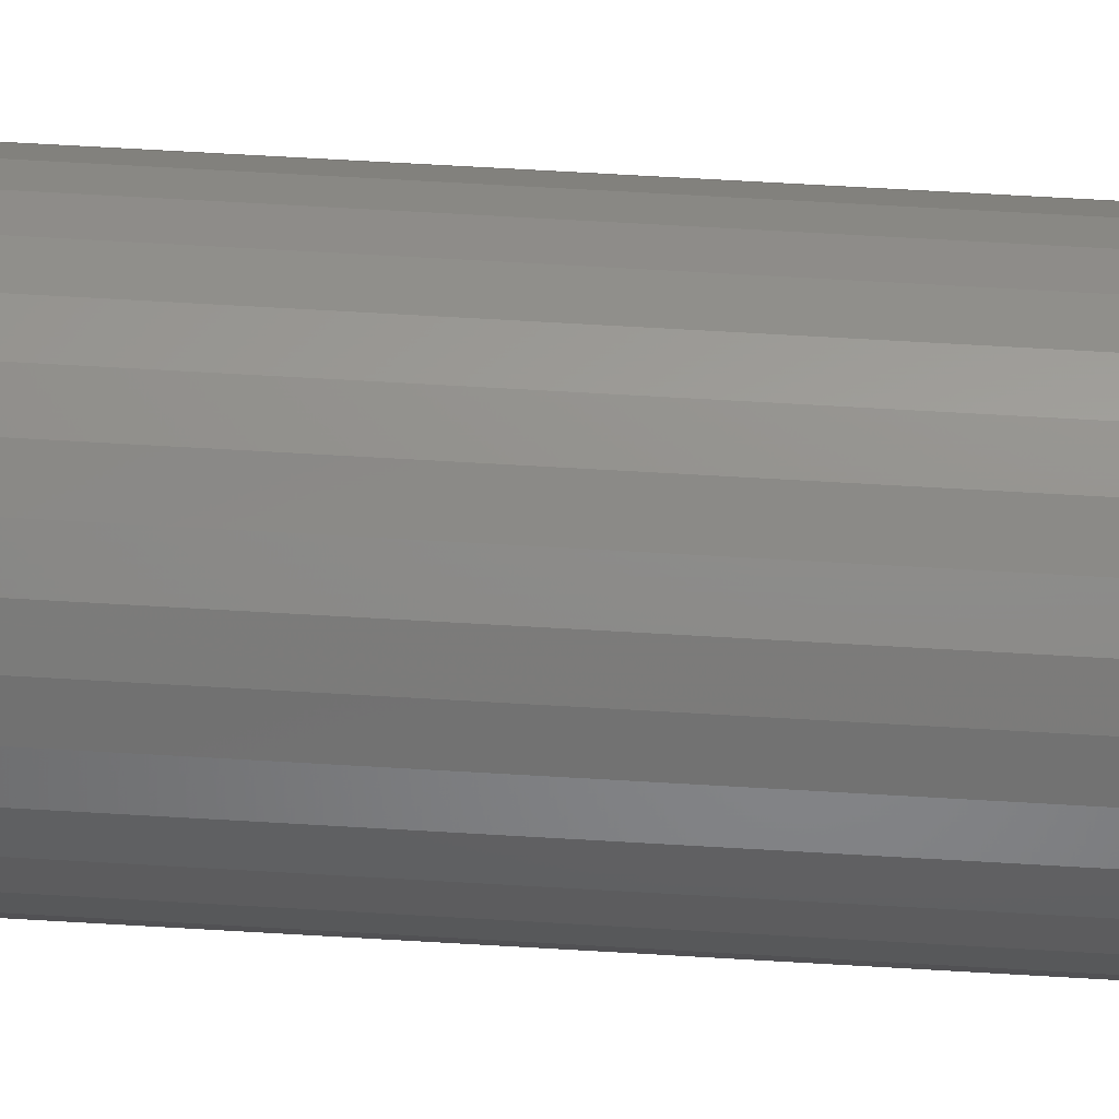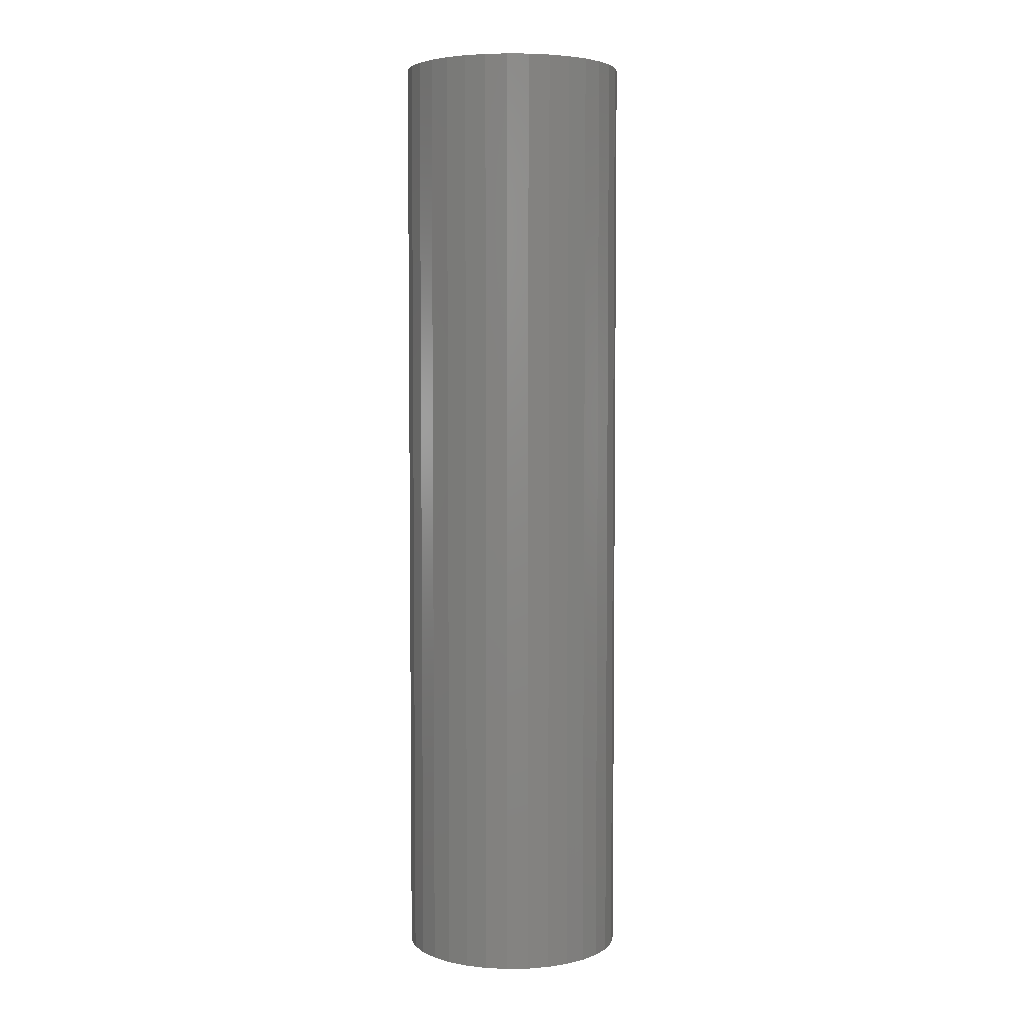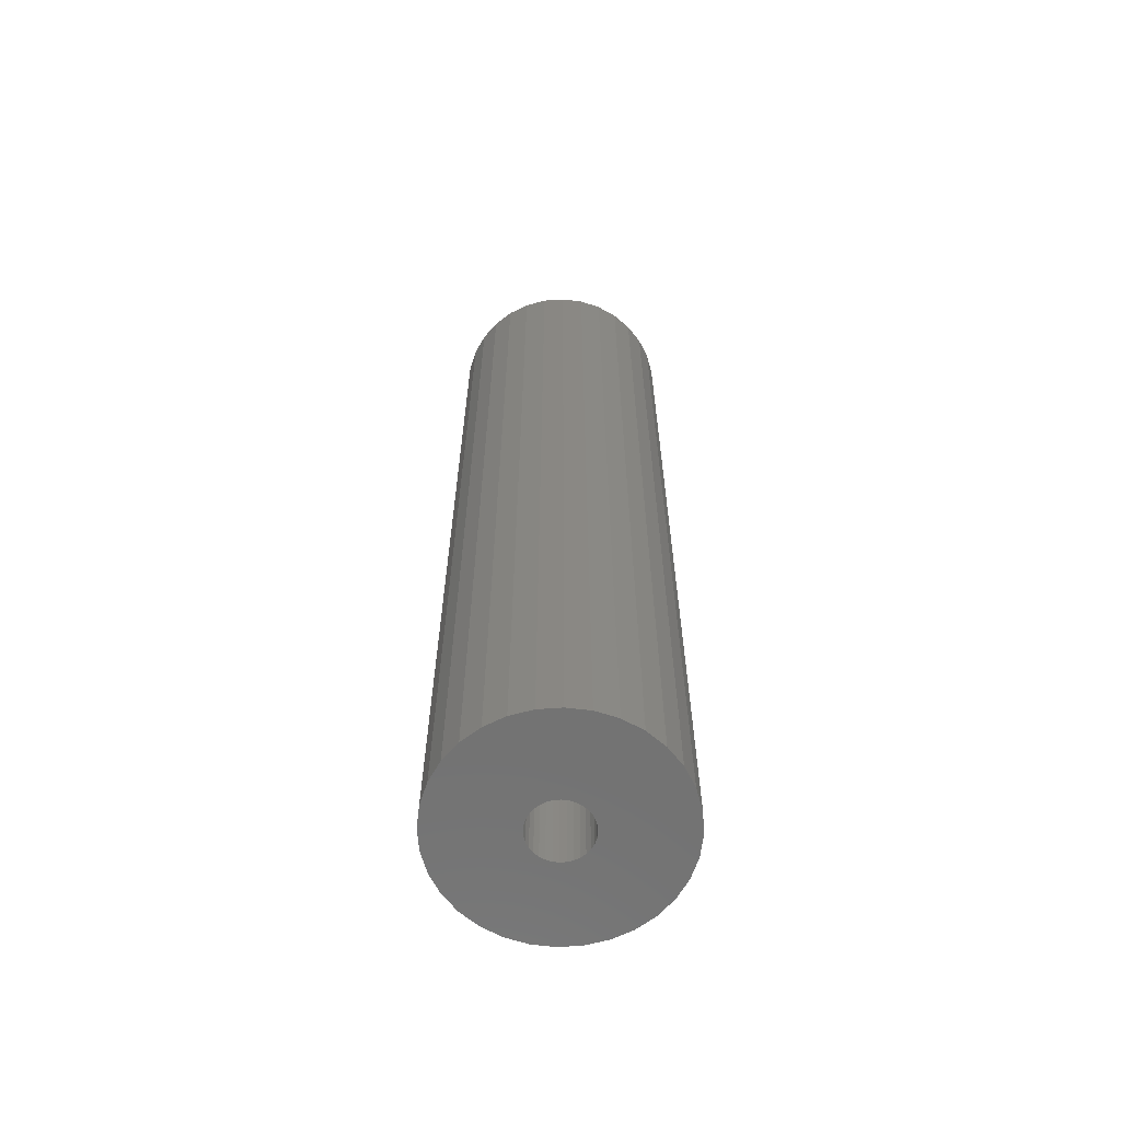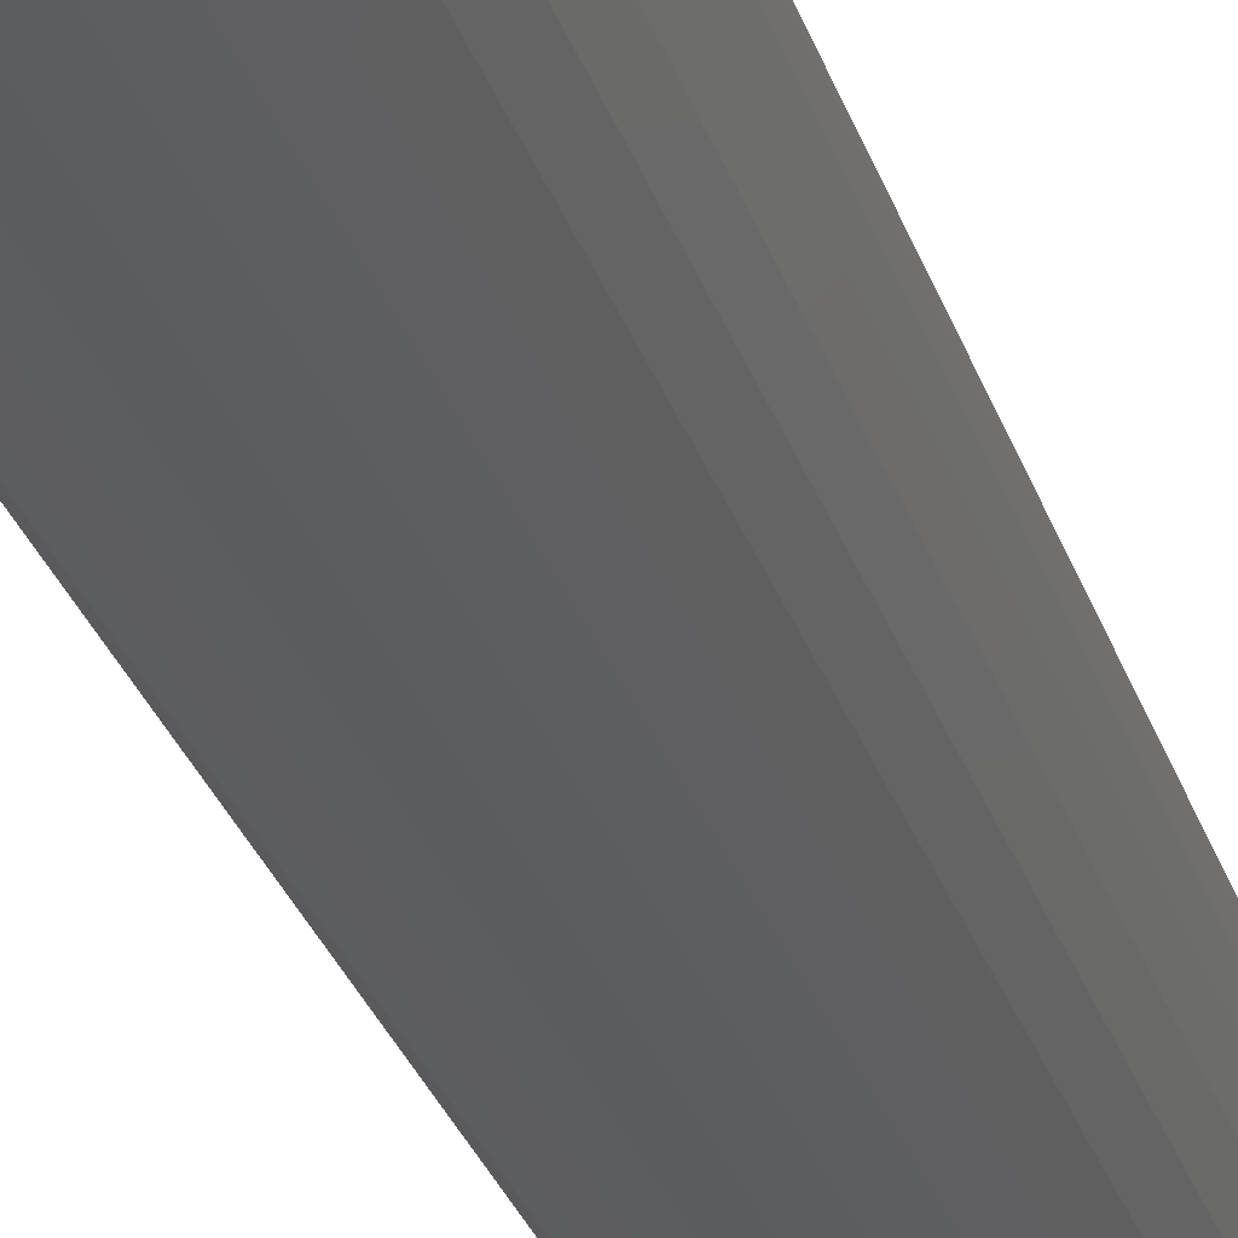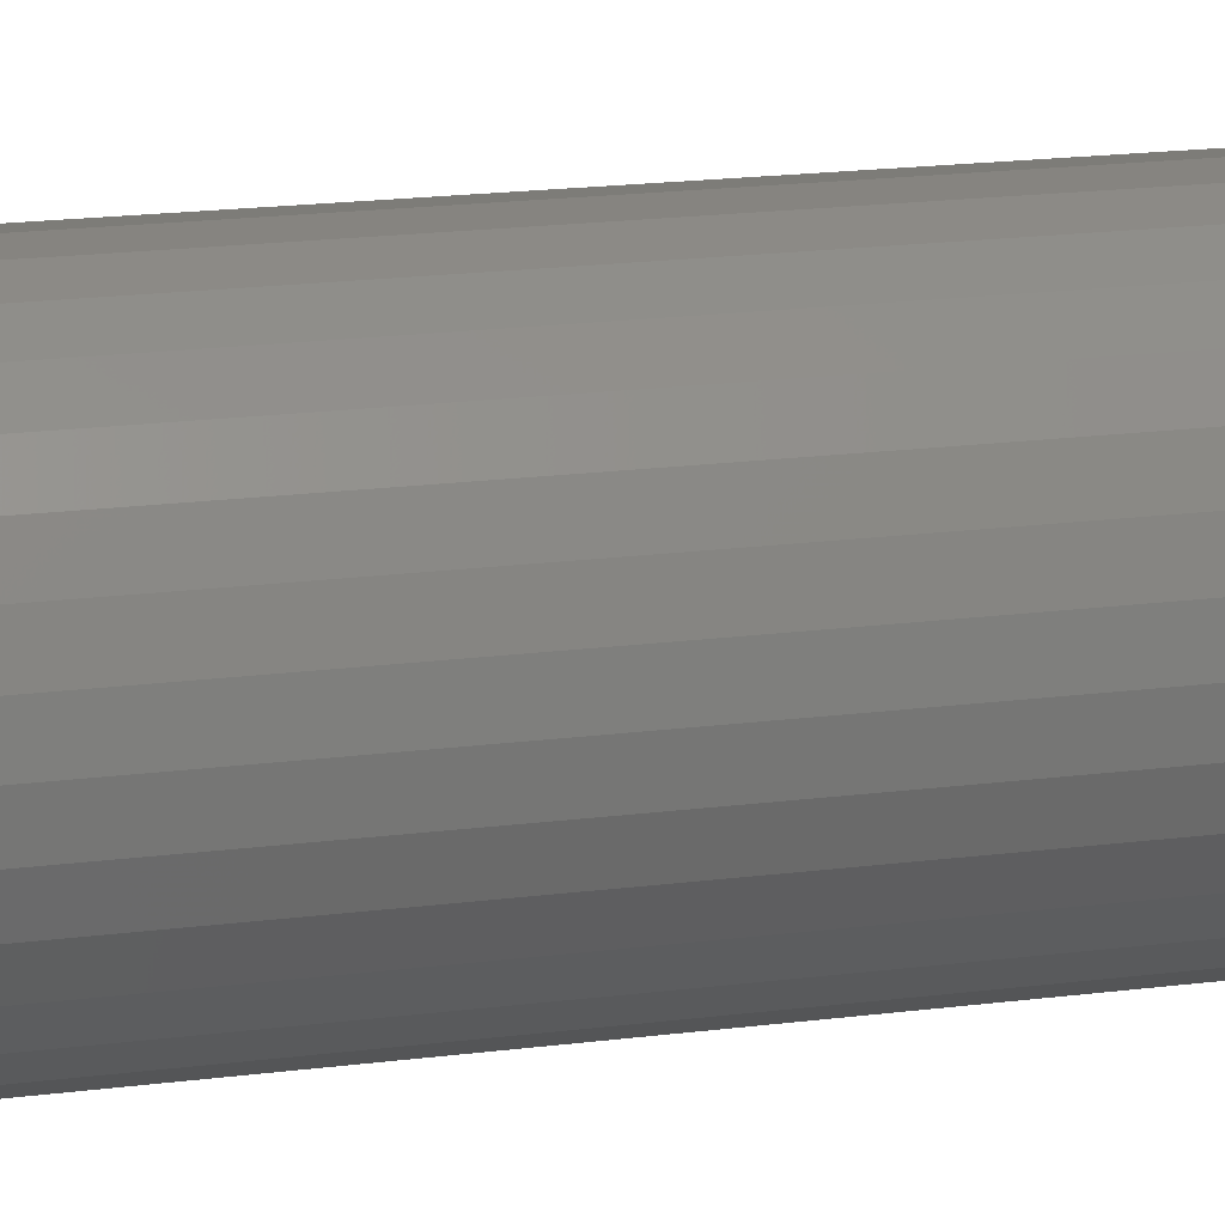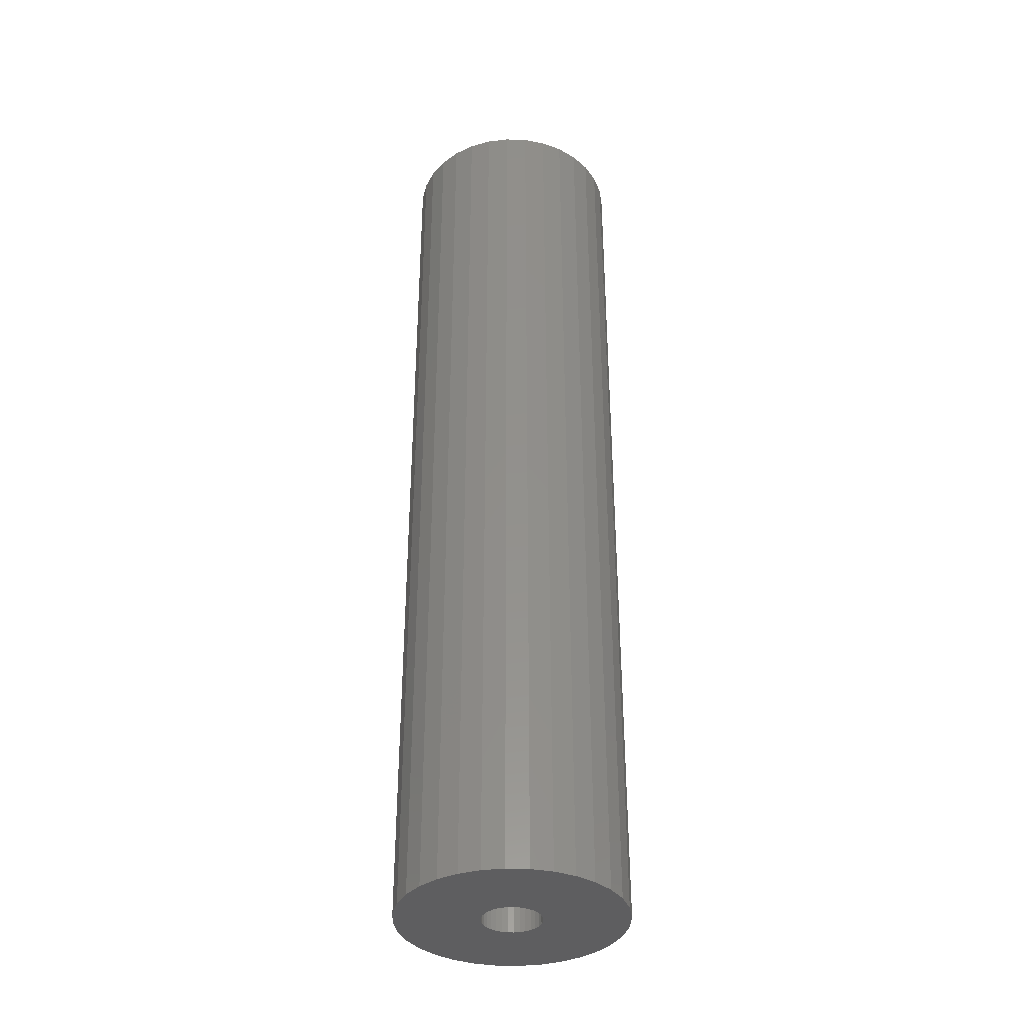
<metadata>
{"format":"stl","ext":"stl","renderer":"f3d","projection":"perspective","resolution":1024,"background":"white","views":[{"elev":65.8,"azim":-86.6,"up":"+Z"},{"elev":4.5,"azim":171.4,"up":"+Y"},{"elev":-63.5,"azim":32.3,"up":"+Y"},{"elev":-30.5,"azim":-162.9,"up":"+Z"},{"elev":14.9,"azim":72.9,"up":"+Z"},{"elev":-36.3,"azim":-154.4,"up":"+Y"}]}
</metadata>
<code>
# stl→obj: 128 verts, 252 faces
v 0.09975 5.952e-18 -8.978e-18
v 0.02944 1.561e-18 -4.673e-18
v 0.02896 1.531e-18 -0.004877
v -0.01866 -1.442e-18 -0.009567
v -0.02008 -1.531e-18 -0.004877
v -0.08904 -5.838e-18 -0.01859
v -0.01635 -1.298e-18 -0.01389
v -0.01324 -1.104e-18 -0.01768
v -0.009448 -8.674e-19 -0.02079
v -0.09087 -5.952e-18 1.437e-17
v -0.02056 -1.561e-18 1.45e-18
v -0.02008 -1.531e-18 0.004877
v 0.004441 1.912e-34 0.025
v 0.009318 3.046e-19 0.02452
v 0.0925 5.499e-18 0.03647
v 0.08369 4.949e-18 0.05295
v 0.07184 4.209e-18 0.0674
v 0.05739 3.307e-18 0.07925
v 0.04092 2.278e-18 0.08806
v 0.02304 1.161e-18 0.09348
v 0.004441 7.289e-34 0.09531
v -0.01415 -1.161e-18 0.09348
v -0.03203 -2.278e-18 0.08806
v -0.04851 -3.307e-18 0.07925
v -0.06296 -4.209e-18 0.0674
v -0.07481 -4.949e-18 0.05295
v -0.08362 -5.499e-18 0.03647
v -0.08904 -5.838e-18 0.01859
v -0.009448 -8.674e-19 0.02079
v -0.005126 -5.975e-19 0.0231
v -0.0004365 -3.046e-19 0.02452
v -0.01866 -1.442e-18 0.009567
v -0.01635 -1.298e-18 0.01389
v -0.01324 -1.104e-18 0.01768
v 0.004441 -3.824e-34 -0.025
v -0.08362 -5.499e-18 -0.03647
v -0.07481 -4.949e-18 -0.05295
v -0.06296 -4.209e-18 -0.0674
v -0.04851 -3.307e-18 -0.07925
v -0.03203 -2.278e-18 -0.08806
v -0.01415 -1.161e-18 -0.09348
v 0.004441 -6.745e-33 -0.09531
v 0.02304 1.161e-18 -0.09348
v 0.04092 2.278e-18 -0.08806
v 0.05739 3.307e-18 -0.07925
v 0.07184 4.209e-18 -0.0674
v 0.08369 4.949e-18 -0.05295
v 0.0925 5.499e-18 -0.03647
v -0.0004365 -3.046e-19 -0.02452
v -0.005126 -5.975e-19 -0.0231
v 0.01401 5.975e-19 0.0231
v 0.01833 8.674e-19 0.02079
v 0.02212 1.104e-18 0.01768
v 0.09792 5.838e-18 0.01859
v 0.02523 1.298e-18 0.01389
v 0.02754 1.442e-18 0.009567
v 0.02896 1.531e-18 0.004877
v 0.09792 5.838e-18 -0.01859
v 0.02754 1.442e-18 -0.009567
v 0.02523 1.298e-18 -0.01389
v 0.02212 1.104e-18 -0.01768
v 0.01833 8.674e-19 -0.02079
v 0.01401 5.975e-19 -0.0231
v 0.009318 3.046e-19 -0.02452
v 0.004441 0.7344 0.025
v -0.0004365 0.7344 0.02452
v -0.005126 0.7344 0.0231
v -0.009448 0.7344 0.02079
v -0.01324 0.7344 0.01768
v -0.01635 0.7344 0.01389
v -0.01866 0.7344 0.009567
v -0.02008 0.7344 0.004877
v -0.02056 0.7344 1.45e-18
v 0.009318 0.7344 0.02452
v 0.01401 0.7344 0.0231
v 0.01833 0.7344 0.02079
v 0.02212 0.7344 0.01768
v 0.02523 0.7344 0.01389
v 0.02754 0.7344 0.009567
v 0.02896 0.7344 0.004877
v 0.02944 0.7344 -1.08e-17
v 0.004441 0.7344 -0.025
v 0.009318 0.7344 -0.02452
v 0.01401 0.7344 -0.0231
v 0.01833 0.7344 -0.02079
v 0.02212 0.7344 -0.01768
v 0.02523 0.7344 -0.01389
v 0.02754 0.7344 -0.009567
v 0.02896 0.7344 -0.004877
v -0.0004365 0.7344 -0.02452
v -0.005126 0.7344 -0.0231
v -0.009448 0.7344 -0.02079
v -0.01324 0.7344 -0.01768
v -0.01635 0.7344 -0.01389
v -0.01866 0.7344 -0.009567
v -0.02008 0.7344 -0.004877
v -0.09087 0.8047 1.437e-17
v -0.08904 0.8047 0.01859
v -0.08362 0.8047 0.03647
v -0.07481 0.8047 0.05295
v -0.06296 0.8047 0.0674
v -0.04851 0.8047 0.07925
v -0.03203 0.8047 0.08806
v -0.01415 0.8047 0.09348
v 0.004441 0.8047 0.09531
v 0.02304 0.8047 0.09348
v 0.04092 0.8047 0.08806
v 0.05739 0.8047 0.07925
v 0.07184 0.8047 0.0674
v 0.08369 0.8047 0.05295
v 0.0925 0.8047 0.03647
v 0.09792 0.8047 0.01859
v 0.09975 0.8047 -3.232e-17
v 0.09792 0.8047 -0.01859
v 0.0925 0.8047 -0.03647
v 0.08369 0.8047 -0.05295
v 0.07184 0.8047 -0.0674
v 0.05739 0.8047 -0.07925
v 0.04092 0.8047 -0.08806
v 0.02304 0.8047 -0.09348
v 0.004441 0.8047 -0.09531
v -0.01415 0.8047 -0.09348
v -0.03203 0.8047 -0.08806
v -0.04851 0.8047 -0.07925
v -0.06296 0.8047 -0.0674
v -0.07481 0.8047 -0.05295
v -0.08362 0.8047 -0.03647
v -0.08904 0.8047 -0.01859
f 1 2 3
f 4 5 6
f 7 4 6
f 7 6 8
f 9 8 6
f 10 6 5
f 10 5 11
f 10 11 12
f 13 14 15
f 13 15 16
f 13 16 17
f 13 17 18
f 13 18 19
f 13 19 20
f 13 20 21
f 13 21 22
f 13 22 23
f 13 23 24
f 13 24 25
f 13 25 26
f 13 26 27
f 27 28 29
f 27 29 30
f 27 30 31
f 27 31 13
f 28 10 12
f 28 12 32
f 28 32 33
f 28 33 34
f 28 34 29
f 35 36 37
f 35 37 38
f 35 38 39
f 35 39 40
f 35 40 41
f 35 41 42
f 35 42 43
f 35 43 44
f 35 44 45
f 35 45 46
f 35 46 47
f 35 47 48
f 36 35 49
f 36 49 50
f 36 50 9
f 36 9 6
f 15 14 51
f 15 51 52
f 15 52 53
f 15 53 54
f 54 53 55
f 54 55 56
f 54 56 57
f 54 57 2
f 54 2 1
f 58 1 3
f 58 3 59
f 58 59 60
f 58 60 61
f 58 61 62
f 58 62 48
f 48 62 63
f 48 63 64
f 48 64 35
f 65 31 66
f 66 31 30
f 66 30 67
f 67 30 29
f 67 29 68
f 68 29 34
f 68 34 69
f 69 34 33
f 69 33 70
f 70 33 32
f 70 32 71
f 71 32 12
f 71 12 72
f 72 12 11
f 72 11 73
f 31 65 13
f 13 65 74
f 13 74 14
f 14 74 75
f 14 75 51
f 51 75 76
f 51 76 52
f 52 76 77
f 52 77 53
f 53 77 78
f 53 78 55
f 55 78 79
f 55 79 56
f 56 79 80
f 56 80 57
f 57 80 81
f 57 81 2
f 82 64 83
f 83 64 63
f 83 63 84
f 84 63 62
f 84 62 85
f 85 62 61
f 85 61 86
f 86 61 60
f 86 60 87
f 87 60 59
f 87 59 88
f 88 59 3
f 88 3 89
f 89 3 2
f 89 2 81
f 64 82 35
f 35 82 90
f 35 90 49
f 49 90 91
f 49 91 50
f 50 91 92
f 50 92 9
f 9 92 93
f 9 93 8
f 8 93 94
f 8 94 7
f 7 94 95
f 7 95 4
f 4 95 96
f 4 96 5
f 5 96 73
f 5 73 11
f 97 10 98
f 98 10 28
f 98 28 99
f 99 28 27
f 99 27 100
f 100 27 26
f 100 26 101
f 101 26 25
f 101 25 102
f 102 25 24
f 102 24 103
f 103 24 23
f 103 23 104
f 104 23 22
f 104 22 105
f 105 22 21
f 105 21 106
f 106 21 20
f 106 20 107
f 107 20 19
f 107 19 108
f 108 19 18
f 108 18 109
f 109 18 17
f 109 17 110
f 110 17 16
f 110 16 111
f 111 16 15
f 111 15 112
f 112 15 54
f 112 54 113
f 113 54 1
f 113 1 114
f 114 1 58
f 114 58 115
f 115 58 48
f 115 48 116
f 116 48 47
f 116 47 117
f 117 47 46
f 117 46 118
f 118 46 45
f 118 45 119
f 119 45 44
f 119 44 120
f 120 44 43
f 120 43 121
f 121 43 42
f 121 42 122
f 122 42 41
f 122 41 123
f 123 41 40
f 123 40 124
f 124 40 39
f 124 39 125
f 125 39 38
f 125 38 126
f 126 38 37
f 126 37 127
f 127 37 36
f 127 36 128
f 128 36 6
f 128 6 97
f 97 6 10
f 105 106 104
f 103 104 106
f 107 103 106
f 102 103 107
f 108 102 107
f 119 123 118
f 122 123 119
f 120 122 119
f 121 122 120
f 123 124 118
f 118 124 125
f 118 125 117
f 117 125 126
f 117 126 116
f 116 126 127
f 116 127 115
f 115 127 128
f 115 128 114
f 114 128 97
f 114 97 113
f 113 97 98
f 113 98 112
f 112 98 99
f 112 99 111
f 111 99 100
f 111 100 110
f 110 100 101
f 110 101 109
f 109 101 102
f 109 102 108
f 65 66 67
f 74 65 67
f 74 67 75
f 75 67 68
f 75 68 76
f 76 68 69
f 76 69 77
f 77 69 70
f 77 70 78
f 78 70 71
f 78 71 79
f 79 71 72
f 79 72 80
f 89 95 88
f 88 95 94
f 88 94 87
f 87 94 93
f 87 93 86
f 86 93 92
f 86 92 85
f 85 92 91
f 85 91 84
f 84 91 90
f 84 90 82
f 84 82 83
f 80 72 81
f 81 72 73
f 81 73 89
f 89 73 96
f 89 96 95

</code>
